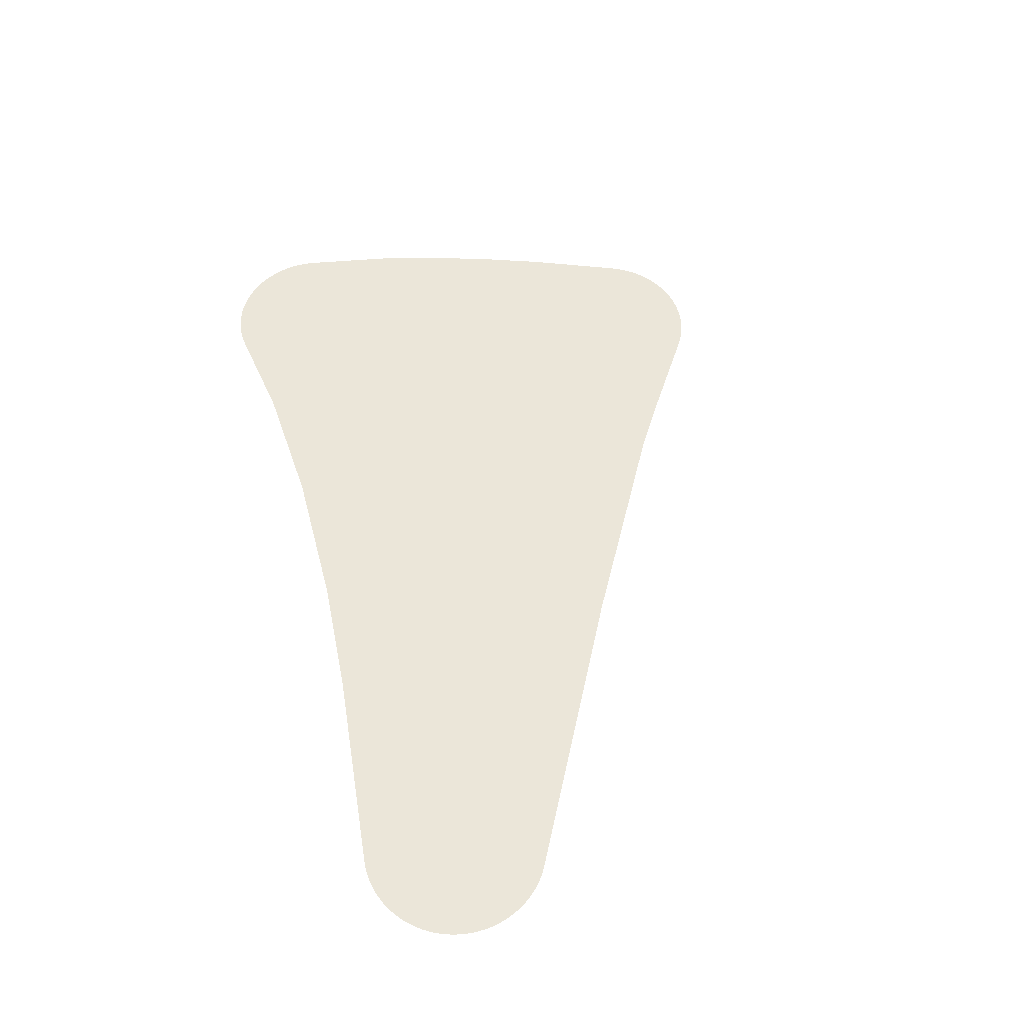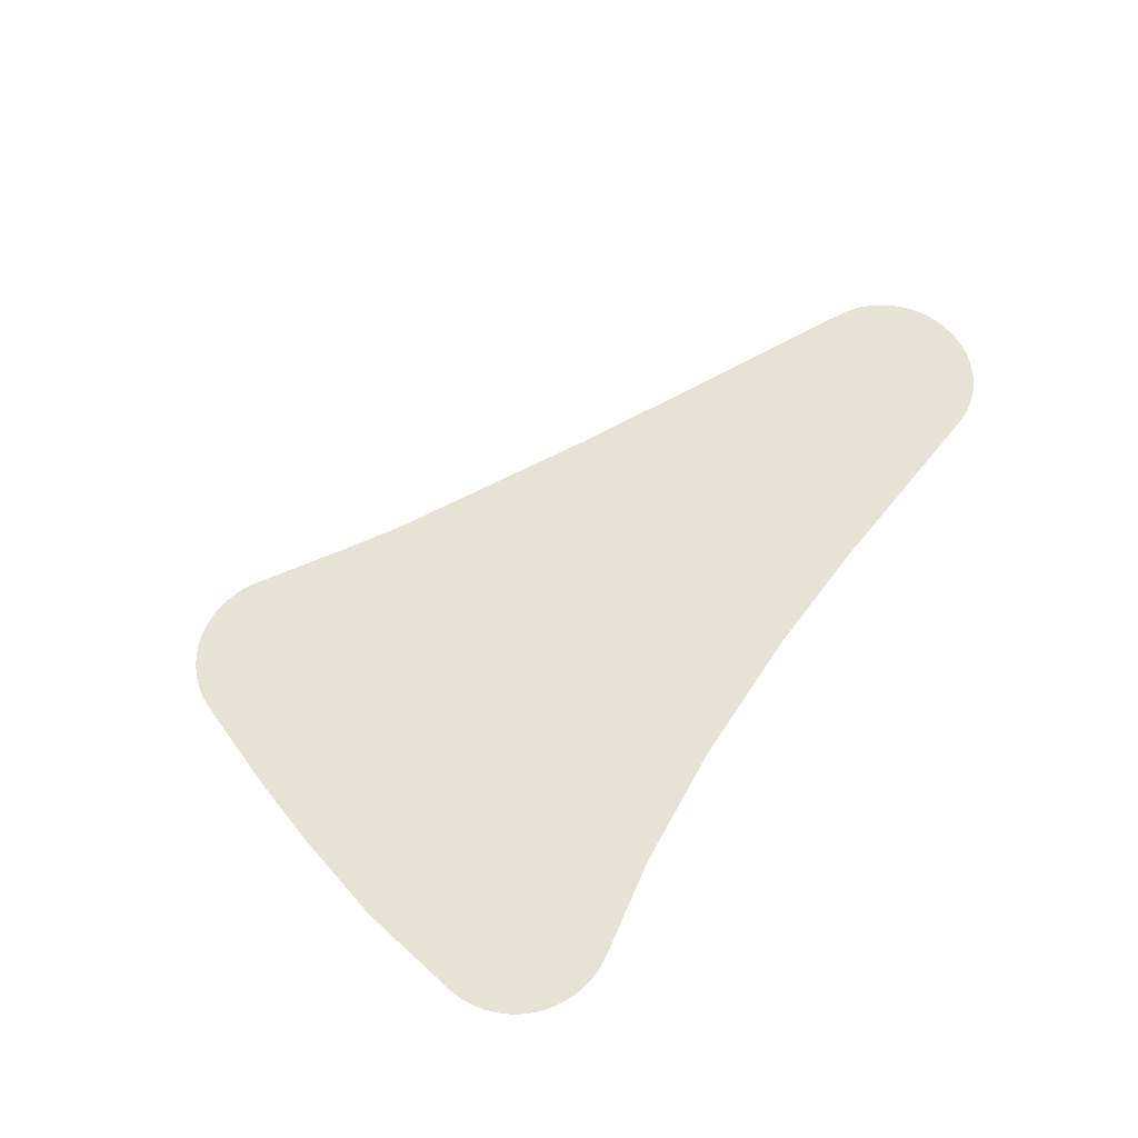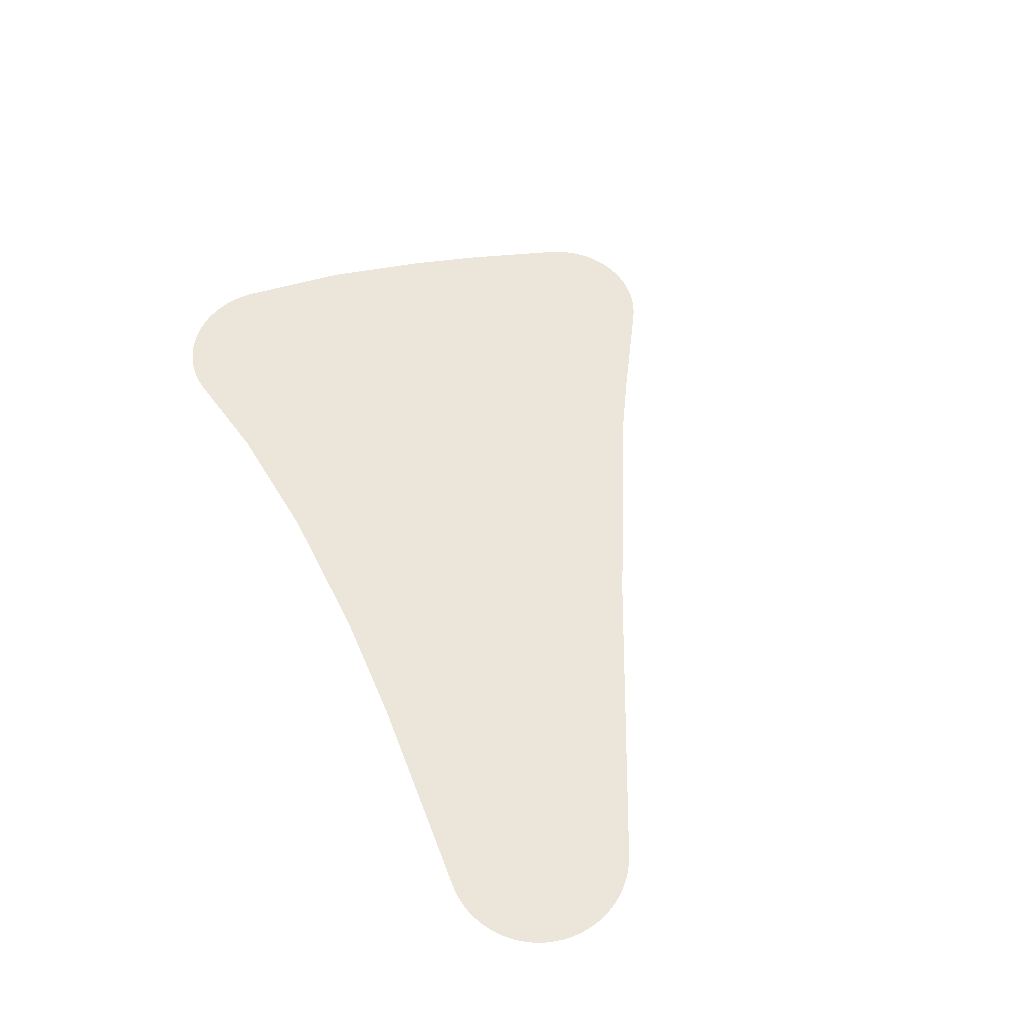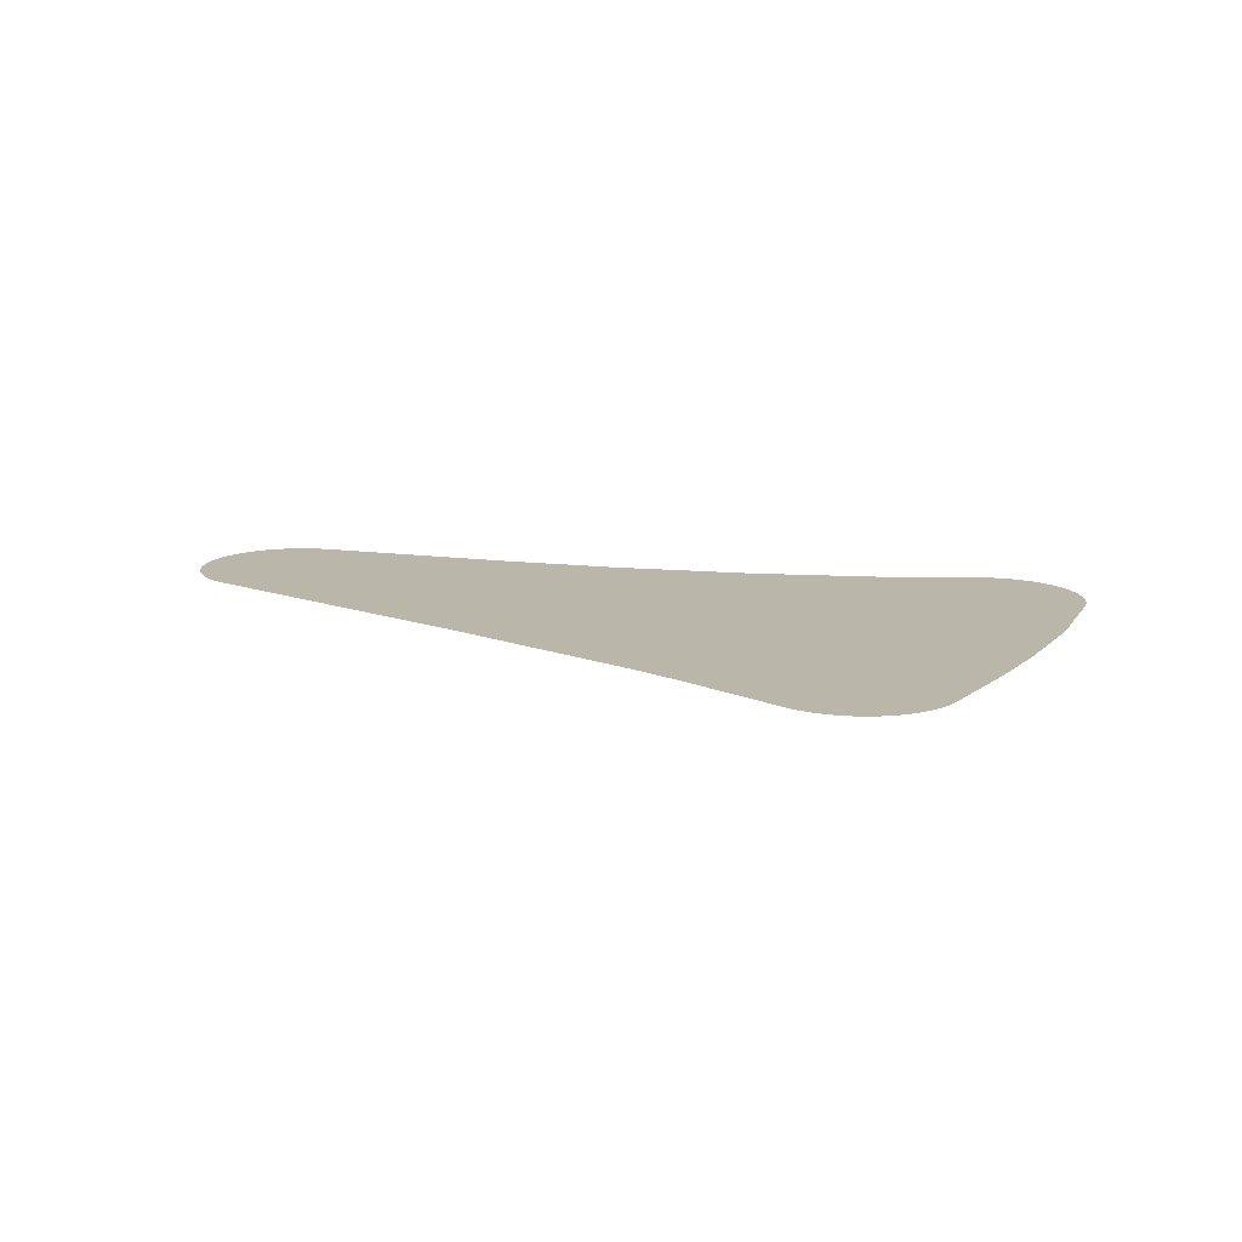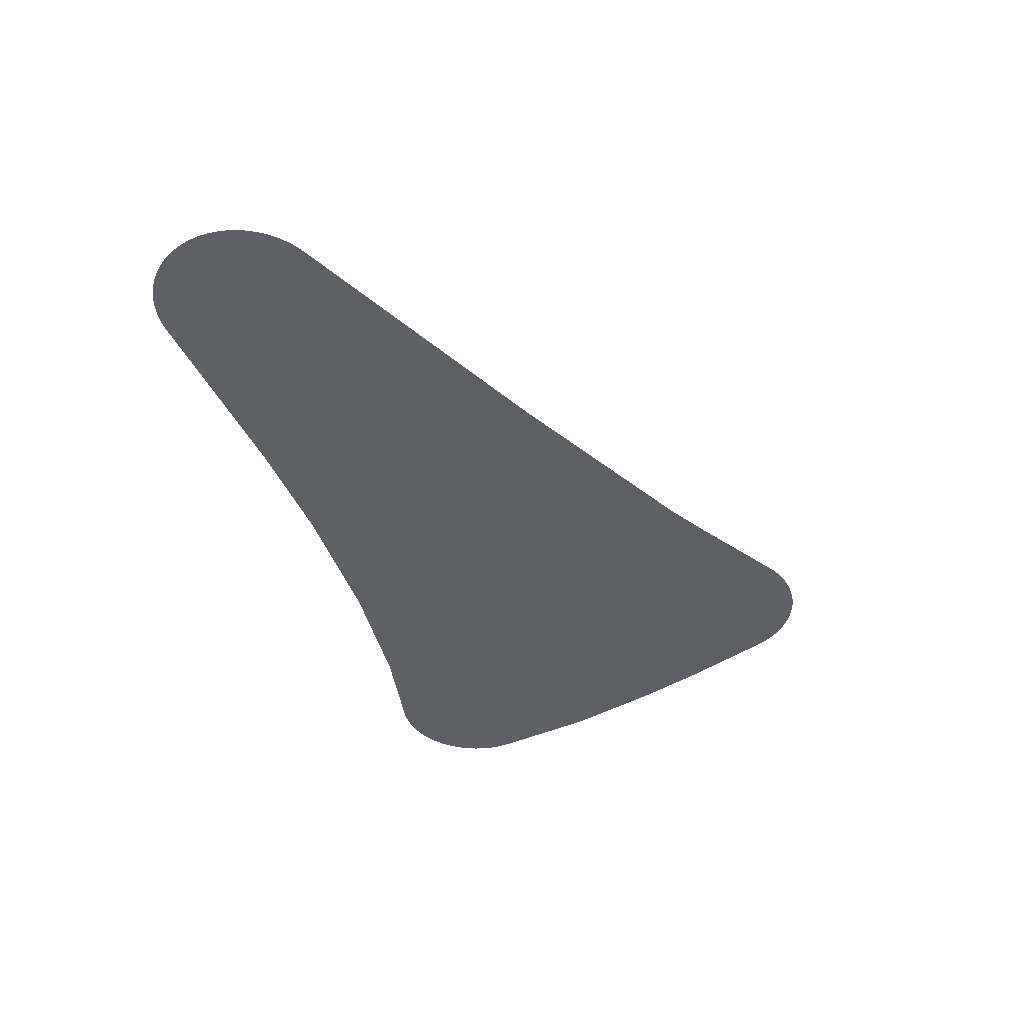
<metadata>
{"format":"obj","ext":"obj","renderer":"f3d","projection":"perspective","resolution":1024,"background":"white","views":[{"elev":56.0,"azim":67.1,"up":"+Z"},{"elev":62.9,"azim":-65.1,"up":"+Z"},{"elev":57.6,"azim":55.4,"up":"+Z"},{"elev":14.0,"azim":-176.9,"up":"+Z"},{"elev":-42.7,"azim":99.9,"up":"+Z"}]}
</metadata>
<code>
v 21.88 24.45 15.12
v 21.91 24.45 15.12
v 21.93 24.45 15.12
v 21.96 24.46 15.12
v 21.99 24.47 15.12
v 22.02 24.48 15.12
v 22.04 24.49 15.12
v 22.07 24.5 15.12
v 22.09 24.52 15.12
v 22.11 24.53 15.12
v 22.13 24.55 15.12
v 22.15 24.57 15.12
v 22.17 24.59 15.12
v 22.19 24.62 15.12
v 22.21 24.64 15.12
v 22.22 24.67 15.12
v 22.23 24.69 15.12
v 22.24 24.72 15.12
v 22.25 24.74 15.12
v 22.26 24.77 15.12
v 22.26 24.8 15.12
v 22.26 24.83 15.12
v 22.26 24.86 15.12
v 22.26 24.88 15.12
v 22.26 24.91 15.12
v 22.25 24.94 15.12
v 22.24 24.97 15.12
v 22.23 24.99 15.12
v 22.22 25.02 15.12
v 22.21 25.05 15.12
v 22.19 25.07 15.12
v 22.18 25.09 15.12
v 22.16 25.11 15.12
v 22.14 25.13 15.12
v 22.12 25.15 15.12
v 22.09 25.17 15.12
v 21 25.95 15.12
v 20.2 26.54 15.12
v 20.02 26.69 15.12
v 19.69 26.98 15.12
v 19.67 27 15.12
v 19.64 27.02 15.12
v 19.62 27.03 15.12
v 19.59 27.05 15.12
v 19.57 27.06 15.12
v 19.54 27.07 15.12
v 19.51 27.07 15.12
v 19.48 27.08 15.12
v 19.46 27.08 15.12
v 19.43 27.08 15.12
v 19.4 27.08 15.12
v 19.37 27.08 15.12
v 19.34 27.08 15.12
v 19.32 27.07 15.12
v 19.29 27.06 15.12
v 19.26 27.05 15.12
v 19.24 27.04 15.12
v 19.21 27.02 15.12
v 19.19 27.01 15.12
v 19.17 26.99 15.12
v 19.15 26.97 15.12
v 19.13 26.95 15.12
v 19.11 26.93 15.12
v 19.09 26.91 15.12
v 19.07 26.88 15.12
v 18.88 26.53 15.12
v 18.87 26.51 15.12
v 18.73 26.25 15.12
v 18.73 26.23 15.12
v 18.56 25.86 15.12
v 18.55 25.82 15.12
v 18.41 25.41 15.12
v 18.4 25.39 15.12
v 18.4 25.36 15.12
v 18.39 25.33 15.12
v 18.39 25.3 15.12
v 18.39 25.27 15.12
v 18.39 25.25 15.12
v 18.4 25.22 15.12
v 18.4 25.19 15.12
v 18.41 25.16 15.12
v 18.42 25.14 15.12
v 18.43 25.11 15.12
v 18.45 25.09 15.12
v 18.46 25.06 15.12
v 18.48 25.04 15.12
v 18.5 25.02 15.12
v 18.52 25 15.12
v 18.54 24.98 15.12
v 18.56 24.96 15.12
v 18.59 24.95 15.12
v 18.61 24.93 15.12
v 18.64 24.92 15.12
v 18.66 24.91 15.12
v 18.69 24.9 15.12
v 18.72 24.9 15.12
v 18.75 24.89 15.12
v 18.77 24.89 15.12
v 18.8 24.89 15.12
v 19.23 24.9 15.12
v 19.79 24.86 15.12
v 20.41 24.77 15.12
v 20.91 24.67 15.12
v 21.77 24.46 15.12
v 21.79 24.45 15.12
v 21.82 24.45 15.12
v 21.85 24.45 15.12
f 2 1 3
f 8 7 4
f 1 4 3
f 4 6 5
f 4 7 6
f 11 8 14
f 11 10 8
f 8 10 9
f 12 11 14
f 14 8 4
f 19 25 22
f 12 14 13
f 18 17 19
f 17 16 15
f 14 17 15
f 19 17 14
f 21 19 22
f 19 26 25
f 19 21 20
f 19 14 26
f 24 23 25
f 25 23 22
f 26 14 34
f 30 34 33
f 30 28 26
f 26 28 27
f 30 29 28
f 30 26 34
f 33 31 30
f 33 32 31
f 34 14 4
f 104 34 4
f 105 104 4
f 34 36 35
f 34 104 36
f 103 102 37
f 66 39 67
f 47 52 50
f 42 41 43
f 43 41 44
f 44 41 45
f 45 41 40
f 46 45 47
f 47 45 40
f 48 47 49
f 49 47 50
f 50 52 51
f 47 58 52
f 52 55 53
f 53 55 54
f 58 56 55
f 58 57 56
f 52 58 55
f 47 40 58
f 58 60 59
f 58 61 60
f 58 40 61
f 61 63 62
f 61 64 63
f 61 65 64
f 61 40 65
f 65 40 66
f 66 40 39
f 67 39 68
f 68 39 38
f 69 68 38
f 70 100 71
f 98 93 89
f 81 88 84
f 81 80 79
f 78 77 75
f 75 77 76
f 81 78 75
f 81 79 78
f 74 81 75
f 82 84 83
f 82 81 84
f 84 88 86
f 85 84 86
f 86 88 87
f 81 89 88
f 81 74 89
f 98 94 93
f 90 89 91
f 91 89 93
f 92 91 93
f 97 96 94
f 94 96 95
f 98 97 94
f 74 98 89
f 74 73 98
f 98 73 99
f 99 73 72
f 100 99 72
f 71 100 72
f 36 104 103
f 1 105 4
f 70 69 100
f 100 69 101
f 101 69 38
f 37 101 38
f 37 102 101
f 36 103 37
f 1 106 105
f 1 107 106

</code>
